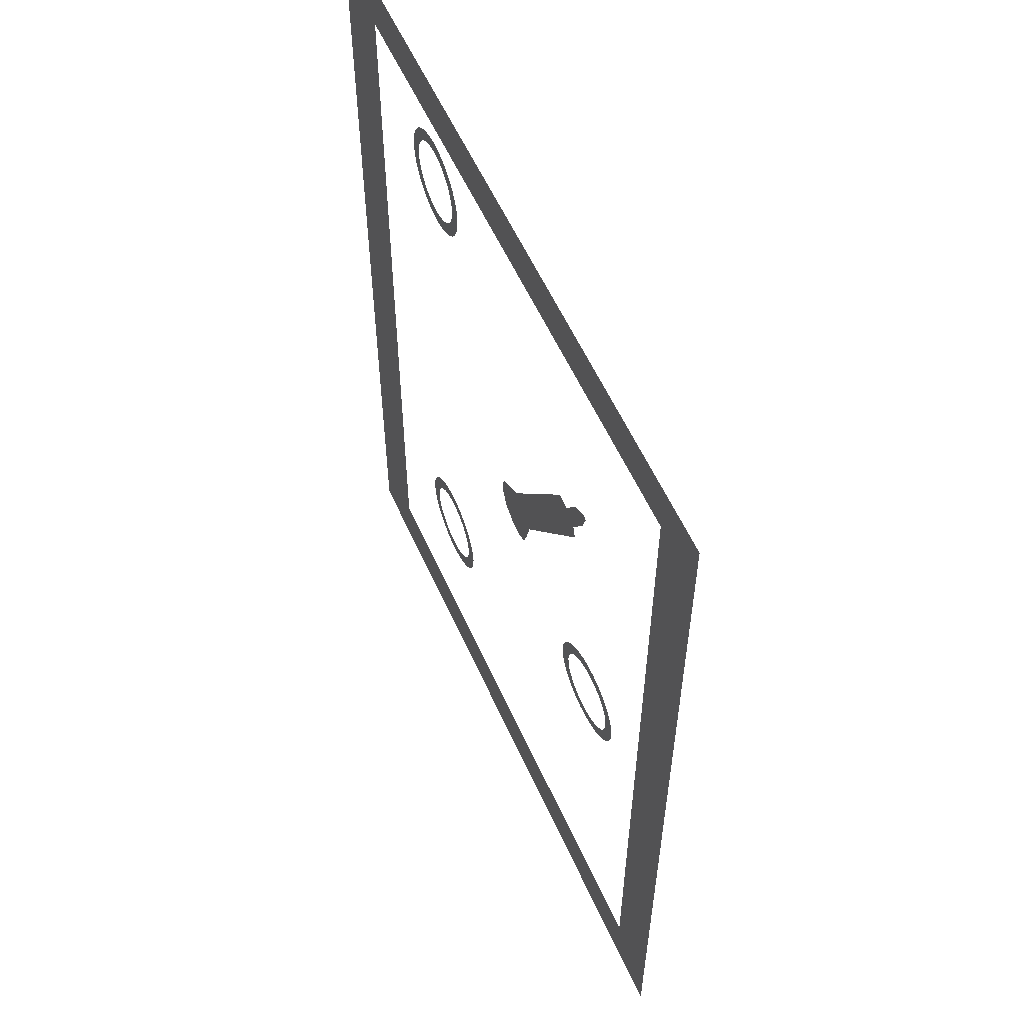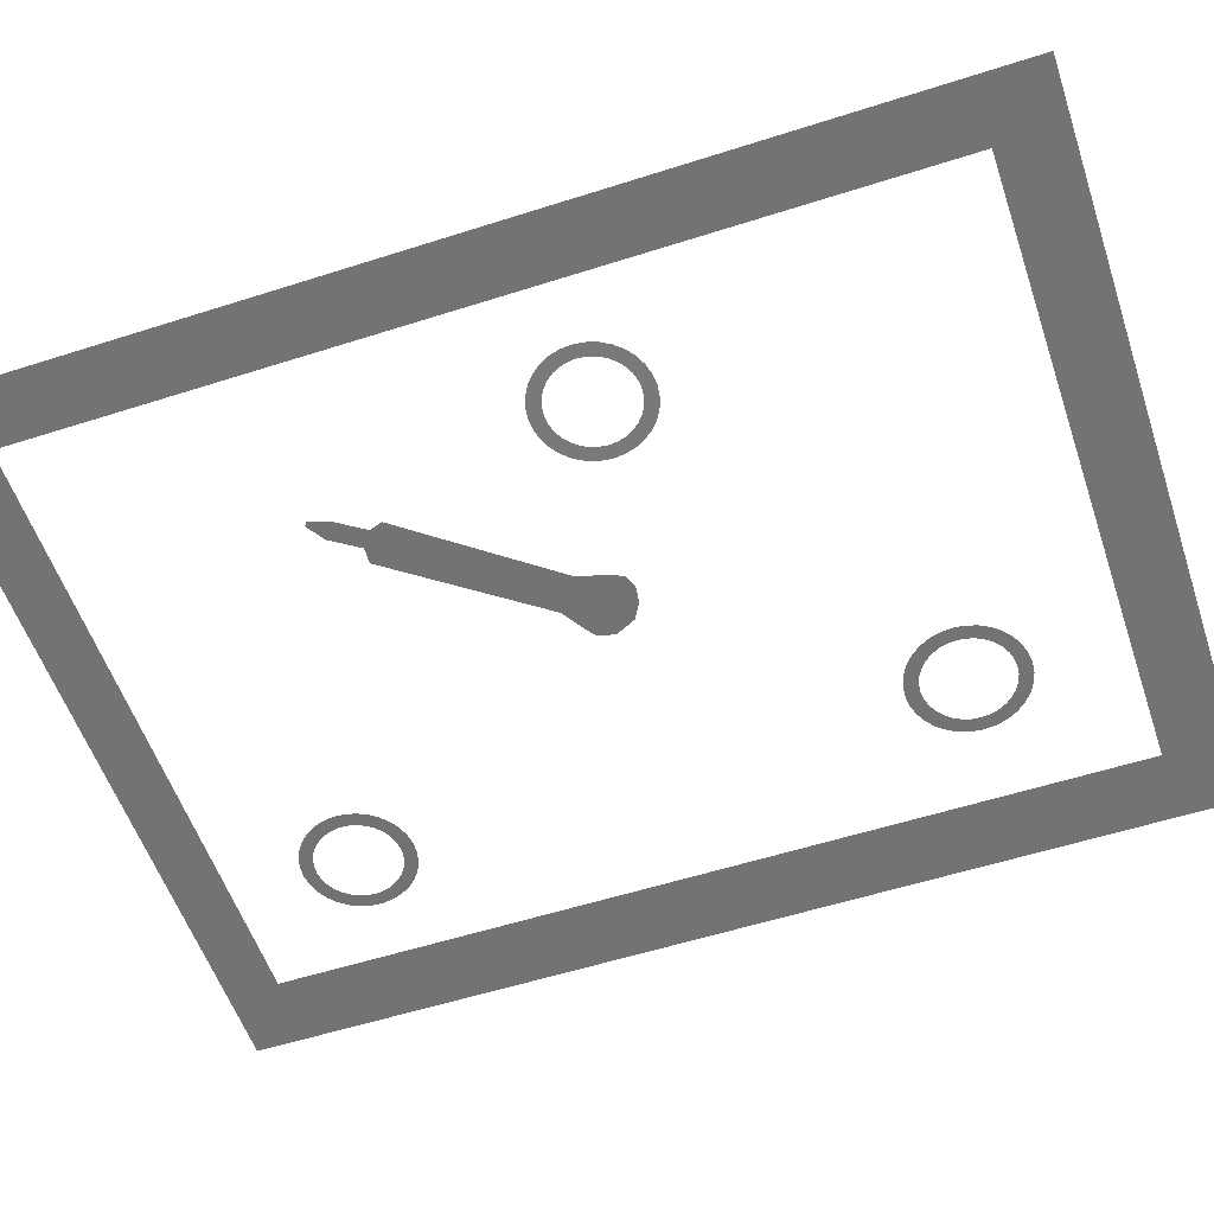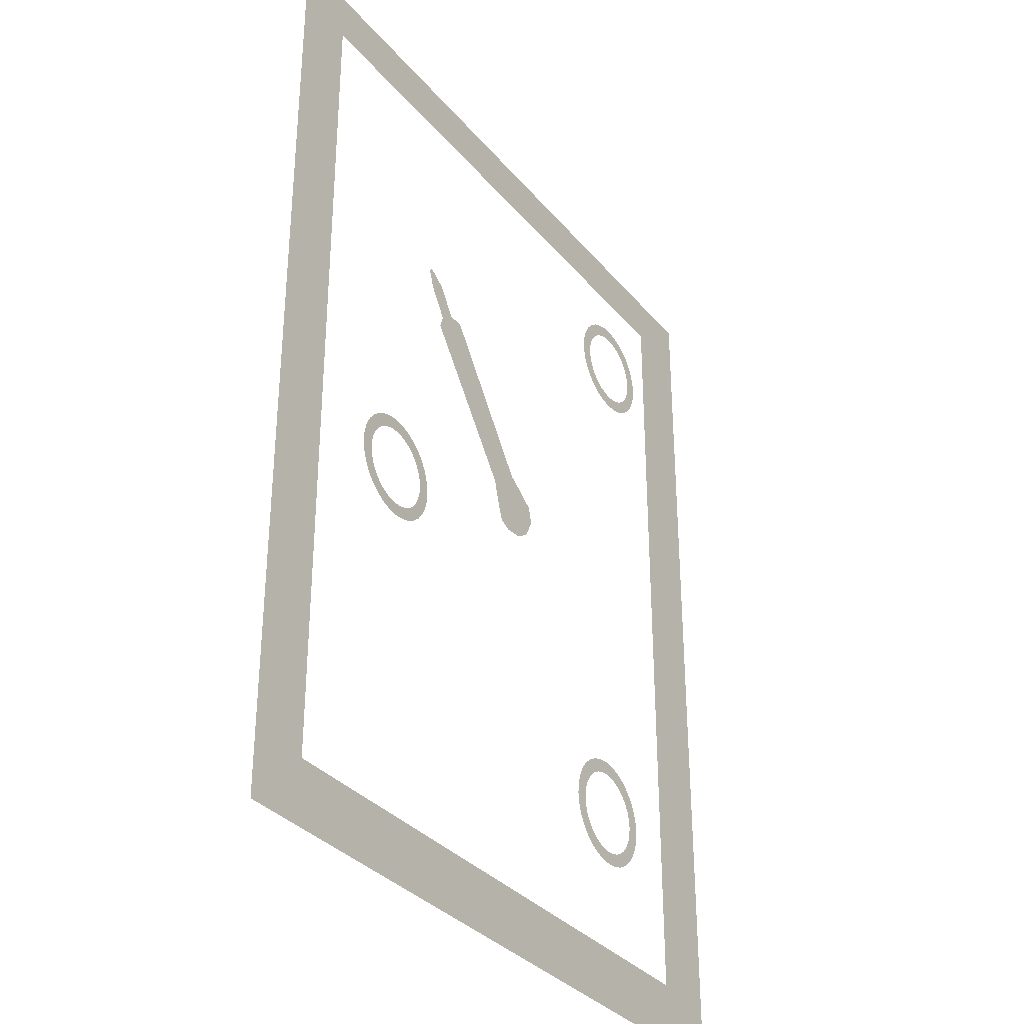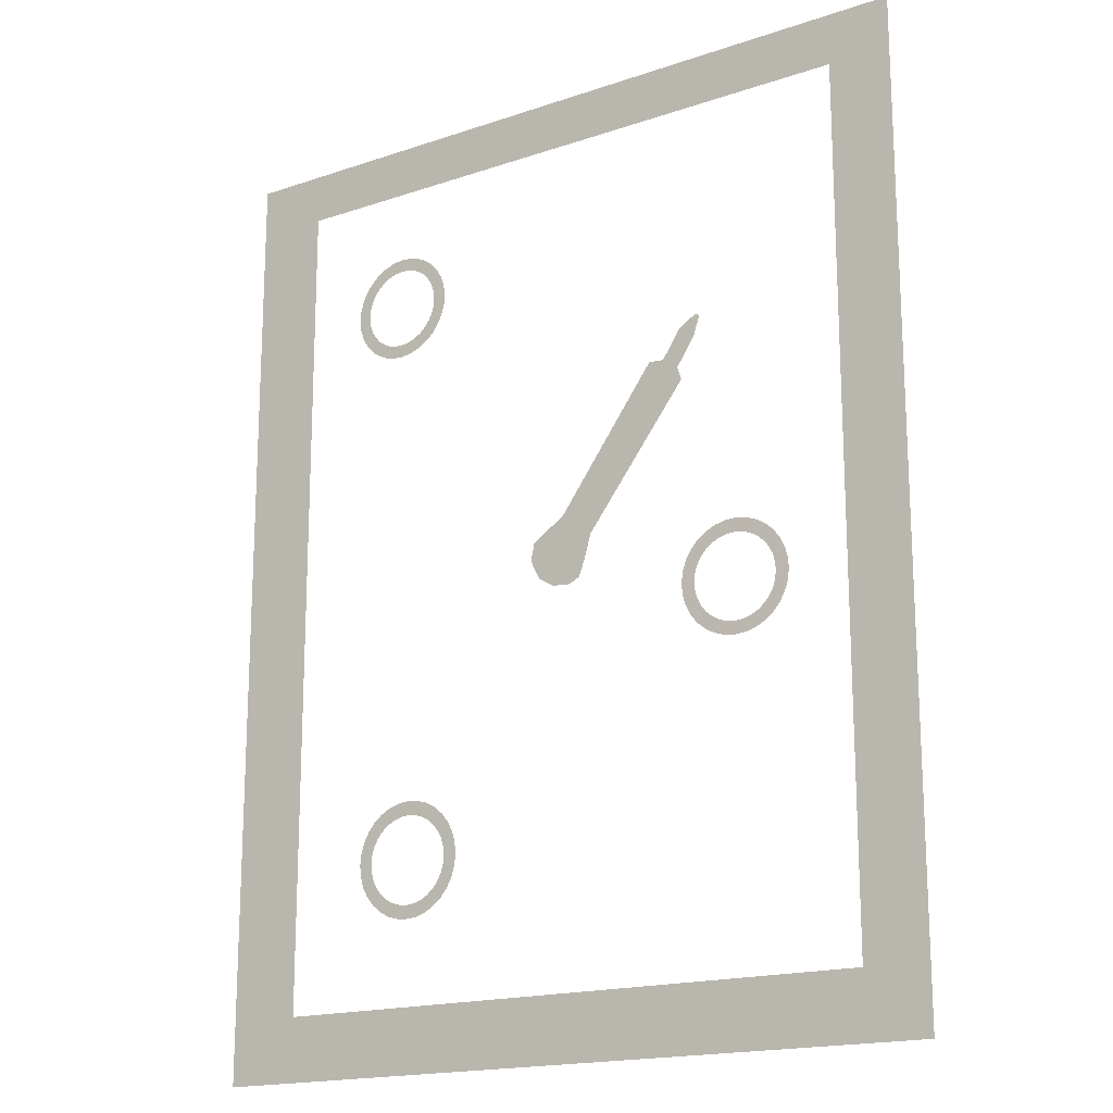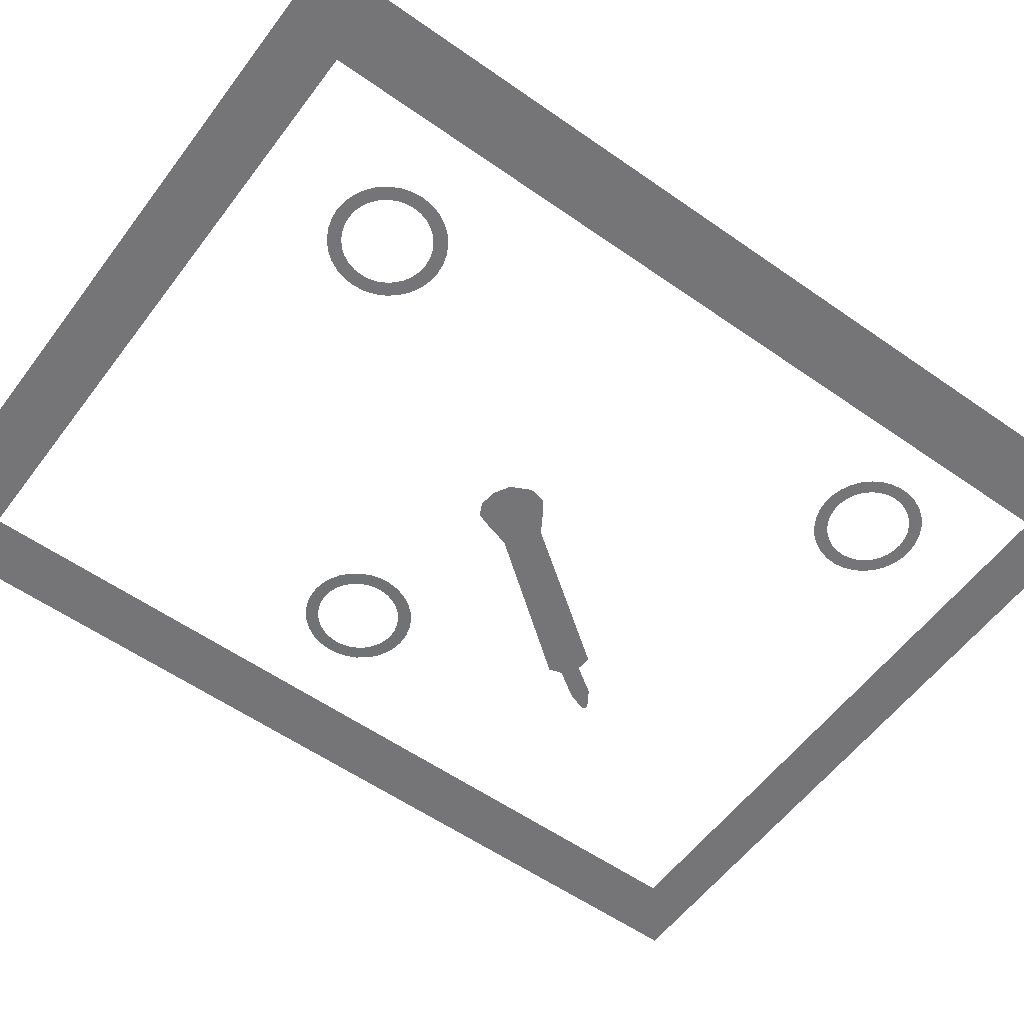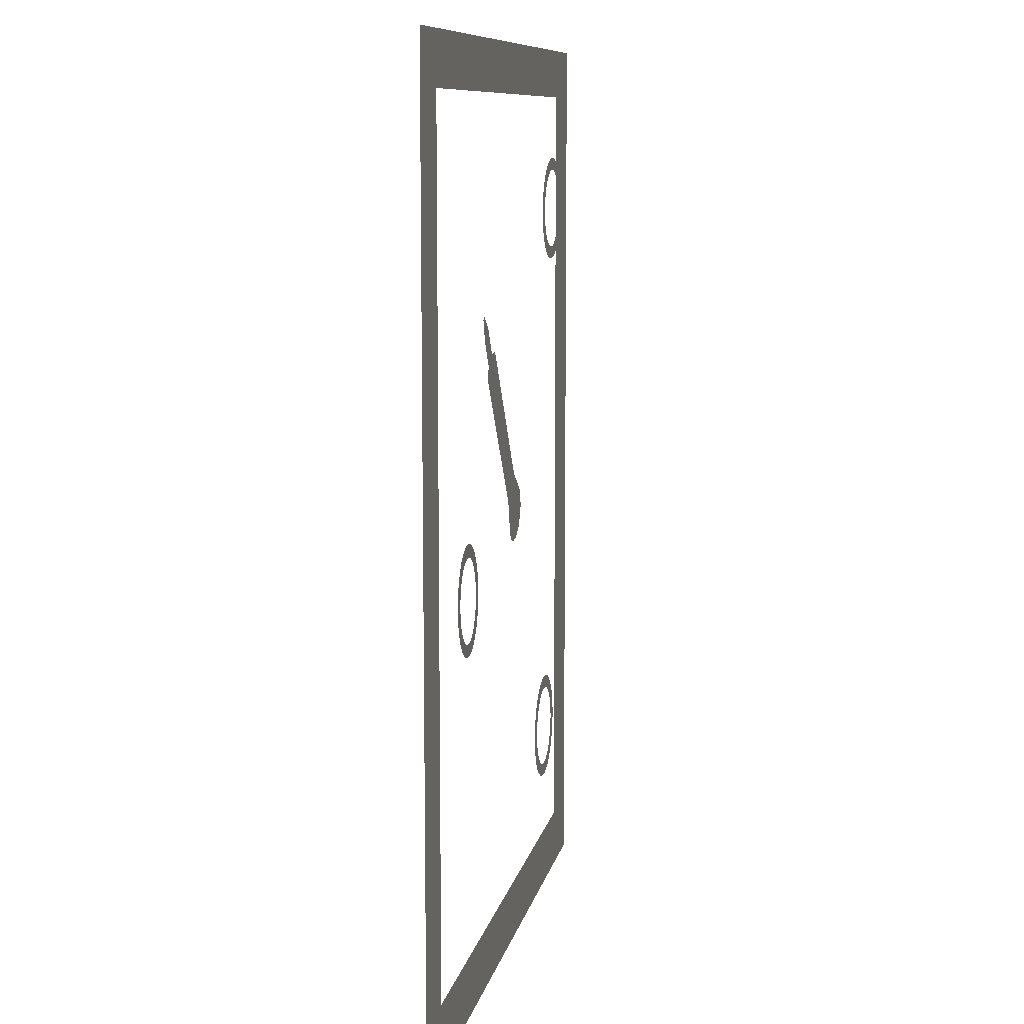
<metadata>
{"format":"obj","ext":"obj","renderer":"f3d","projection":"perspective","resolution":1024,"background":"white","views":[{"elev":57.3,"azim":66.0,"up":"+Z"},{"elev":-55.9,"azim":108.6,"up":"+Y"},{"elev":-33.2,"azim":123.2,"up":"+Z"},{"elev":-17.5,"azim":33.8,"up":"+Z"},{"elev":-56.6,"azim":-126.3,"up":"+Y"},{"elev":9.6,"azim":100.9,"up":"+Z"}]}
</metadata>
<code>
o SocketC
v -1.972 0.129 2.517
v -1.894 0.1285 2.513
v -1.988 0.128 2.391
v -1.933 0.1357 3.314
v -2.011 0.1361 3.302
v -2.039 0.1373 3.425
v -1.536 0.1287 2.779
v -1.517 0.1292 2.855
v -1.414 0.1275 2.736
v -1.389 0.1283 2.836
v -1.458 0.127 2.642
v -1.57 0.1282 2.708
v -1.52 0.1266 2.559
v -1.596 0.1265 2.49
v -1.617 0.128 2.644
v -1.685 0.1266 2.436
v -1.675 0.1279 2.592
v -1.782 0.1269 2.402
v -1.742 0.1279 2.551
v -1.885 0.1273 2.386
v -1.816 0.1281 2.525
v -2.088 0.1288 2.417
v -2.182 0.1298 2.461
v -2.049 0.1296 2.536
v -2.12 0.1304 2.57
v -2.265 0.1308 2.522
v -2.334 0.1319 2.599
v -2.183 0.1312 2.617
v -2.387 0.133 2.688
v -2.236 0.132 2.675
v -2.31 0.135 2.972
v -2.314 0.1344 2.894
v -2.302 0.1336 2.816
v -2.276 0.1328 2.742
v -1.384 0.1291 2.939
v -1.513 0.1299 2.933
v -1.525 0.1306 3.011
v -1.399 0.1301 3.041
v -1.487 0.1323 3.227
v -1.434 0.1312 3.139
v -1.551 0.1314 3.085
v -1.639 0.1344 3.366
v -1.556 0.1334 3.304
v -1.644 0.1331 3.211
v -1.592 0.1322 3.152
v -1.833 0.1362 3.435
v -1.733 0.1353 3.41
v -1.779 0.1346 3.291
v -1.707 0.1339 3.257
v -1.936 0.1368 3.44
v -1.855 0.1352 3.31
v -2.225 0.1377 3.337
v -2.136 0.1376 3.39
v -2.085 0.1363 3.276
v -2.152 0.1364 3.236
v -2.363 0.1372 3.184
v -2.301 0.1375 3.267
v -2.211 0.1363 3.183
v -2.257 0.136 3.12
v -2.432 0.1359 2.99
v -2.407 0.1366 3.091
v -2.291 0.1356 3.049
v -2.422 0.1341 2.785
v -2.437 0.135 2.887
f 1 2 3
f 4 5 6
f 7 8 9
f 8 10 9
f 9 11 7
f 7 11 12
f 11 13 12
f 13 14 15
f 14 16 17
f 16 18 19
f 17 16 19
f 18 20 21
f 20 3 2
f 21 20 2
f 3 22 1
f 22 23 24
f 24 23 25
f 23 26 25
f 26 27 28
f 27 29 30
f 29 31 32
f 29 32 33
f 26 28 25
f 13 15 12
f 29 33 34
f 29 34 30
f 17 15 14
f 27 30 28
f 19 18 21
f 22 24 1
f 10 8 35
f 8 36 35
f 36 37 38
f 35 36 38
f 39 40 41
f 40 38 37
f 41 40 37
f 42 43 44
f 43 39 45
f 46 47 48
f 47 42 49
f 6 50 4
f 50 46 51
f 52 53 54
f 53 6 5
f 52 54 55
f 56 57 58
f 57 52 55
f 56 58 59
f 60 61 62
f 61 56 59
f 62 61 59
f 63 64 31
f 64 60 31
f 31 29 63
f 62 31 60
f 50 51 4
f 47 49 48
f 43 45 44
f 39 41 45
f 58 57 55
f 42 44 49
f 54 53 5
f 46 48 51
o Arm
v 1.135 0.09926 1.663
v 1.325 0.09926 1.433
v 0.9858 0.09926 1.673
v 0.3337 0.09926 0.1366
v 0.0284 0.09926 0.3588
v 1.285 0.09926 1.557
v 1.484 0.09926 2.039
v 1.524 0.09926 2.01
v 1.462 0.09926 1.822
v 1.312 0.09926 1.928
v 0.2731 0.09926 -0.08191
v -0.1658 0.09926 0.2376
v -0.2274 0.09926 -0.2009
v 0.2105 0.09926 -0.2524
v 0.09013 0.09926 -0.308
v -0.07715 0.09926 -0.2873
v -0.3215 0.09926 -0.01125
v -0.2865 0.09926 0.1501
f 65 66 67
f 68 69 67
f 66 68 67
f 70 66 65
f 71 72 73
f 65 74 73
f 74 71 73
f 73 70 65
f 69 75 76
f 77 76 78
f 69 68 75
f 78 79 80
f 80 77 78
f 77 81 76
f 81 82 76
f 76 75 78
o SocketB
v 2.25 0.03363 -0.4052
v 2.215 0.03192 -0.3348
v 2.367 0.03667 -0.3574
v 1.536 0.01571 -0.7604
v 1.584 0.01773 -0.8226
v 1.49 0.01574 -0.9066
v 1.809 0.01809 -0.1524
v 1.733 0.01603 -0.173
v 1.787 0.01622 -0.02475
v 1.687 0.01351 -0.05183
v 1.89 0.01923 -0.01764
v 1.887 0.02038 -0.147
v 1.992 0.02241 -0.0308
v 2.09 0.02564 -0.06371
v 1.965 0.02279 -0.157
v 2.18 0.0288 -0.1151
v 2.039 0.02525 -0.182
v 2.258 0.03176 -0.183
v 2.108 0.02765 -0.2211
v 2.321 0.03442 -0.2648
v 2.167 0.0299 -0.2727
v 2.394 0.03842 -0.4572
v 2.401 0.03961 -0.5603
v 2.27 0.03496 -0.481
v 2.276 0.03586 -0.5594
v 2.388 0.04018 -0.6628
v 2.355 0.04013 -0.7608
v 2.266 0.0363 -0.6374
v 2.303 0.03945 -0.8505
v 2.241 0.03626 -0.7119
v 2.017 0.0316 -0.9223
v 2.088 0.03337 -0.8873
v 2.15 0.03476 -0.8393
v 2.202 0.03574 -0.78
v 1.594 0.01119 -0.09786
v 1.663 0.01426 -0.208
v 1.6 0.01286 -0.256
v 1.513 0.009347 -0.1611
v 1.393 0.007379 -0.3287
v 1.445 0.008061 -0.239
v 1.549 0.01189 -0.3152
v 1.347 0.007903 -0.5293
v 1.36 0.007325 -0.4267
v 1.485 0.01133 -0.4579
v 1.51 0.01137 -0.3834
v 1.381 0.01084 -0.7322
v 1.354 0.00909 -0.6324
v 1.48 0.01267 -0.6142
v 1.475 0.01177 -0.5359
v 1.427 0.01309 -0.8247
v 1.501 0.014 -0.6901
v 1.658 0.02187 -1.026
v 1.568 0.01871 -0.9745
v 1.643 0.01998 -0.8742
v 1.711 0.02238 -0.9133
v 1.858 0.02828 -1.072
v 1.756 0.0251 -1.059
v 1.785 0.02484 -0.9383
v 1.863 0.02725 -0.9483
v 2.061 0.034 -1.038
v 1.962 0.03128 -1.065
v 1.942 0.02954 -0.9429
v 2.236 0.03816 -0.9285
v 2.154 0.03632 -0.9917
f 83 84 85
f 86 87 88
f 89 90 91
f 90 92 91
f 91 93 89
f 89 93 94
f 93 95 94
f 95 96 97
f 96 98 99
f 98 100 101
f 99 98 101
f 100 102 103
f 102 85 84
f 103 102 84
f 85 104 83
f 104 105 106
f 106 105 107
f 105 108 107
f 108 109 110
f 109 111 112
f 111 113 114
f 111 114 115
f 108 110 107
f 95 97 94
f 111 115 116
f 111 116 112
f 99 97 96
f 109 112 110
f 101 100 103
f 104 106 83
f 92 90 117
f 90 118 117
f 118 119 120
f 117 118 120
f 121 122 123
f 122 120 119
f 123 122 119
f 124 125 126
f 125 121 127
f 128 129 130
f 129 124 131
f 88 132 86
f 132 128 133
f 134 135 136
f 135 88 87
f 134 136 137
f 138 139 140
f 139 134 137
f 138 140 141
f 142 143 144
f 143 138 141
f 144 143 141
f 145 146 113
f 146 142 113
f 113 111 145
f 144 113 142
f 132 133 86
f 129 131 130
f 125 127 126
f 121 123 127
f 140 139 137
f 124 126 131
f 136 135 87
f 128 130 133
o Plane
v -3.617 -1e-06 4.573
v -2.916 1e-06 -4.022
v -3.617 1e-06 -4.627
v 2.984 1e-06 -4.022
v 3.583 -1e-06 4.573
v 3.583 1e-06 -4.627
v -2.916 -1e-06 4.078
v 2.984 -1e-06 4.078
f 147 148 149
f 150 151 152
f 153 151 154
f 147 153 148
f 150 154 151
f 153 147 151
f 148 152 149
f 148 150 152
o SocketA
v -1.277 0.09926 -2.66
v -1.285 0.09926 -2.578
v -1.145 0.09926 -2.657
v -2.105 0.09926 -2.741
v -2.081 0.09926 -2.82
v -2.203 0.09926 -2.867
v -1.614 0.09926 -2.25
v -1.695 0.09926 -2.242
v -1.588 0.09926 -2.117
v -1.695 0.09926 -2.107
v -1.485 0.09926 -2.149
v -1.535 0.09926 -2.274
v -1.39 0.09926 -2.199
v -1.306 0.09926 -2.268
v -1.463 0.09926 -2.312
v -1.238 0.09926 -2.351
v -1.4 0.09926 -2.364
v -1.187 0.09926 -2.446
v -1.348 0.09926 -2.428
v -1.156 0.09926 -2.549
v -1.309 0.09926 -2.5
v -1.156 0.09926 -2.764
v -1.187 0.09926 -2.867
v -1.285 0.09926 -2.741
v -1.309 0.09926 -2.82
v -1.238 0.09926 -2.962
v -1.306 0.09926 -3.045
v -1.348 0.09926 -2.892
v -1.39 0.09926 -3.114
v -1.4 0.09926 -2.955
v -1.695 0.09926 -3.078
v -1.614 0.09926 -3.07
v -1.535 0.09926 -3.046
v -1.463 0.09926 -3.007
v -1.802 0.09926 -2.117
v -1.777 0.09926 -2.25
v -1.855 0.09926 -2.274
v -1.905 0.09926 -2.149
v -2.084 0.09926 -2.268
v -2.001 0.09926 -2.199
v -1.927 0.09926 -2.312
v -2.203 0.09926 -2.446
v -2.152 0.09926 -2.351
v -2.043 0.09926 -2.428
v -1.991 0.09926 -2.364
v -2.245 0.09926 -2.657
v -2.234 0.09926 -2.549
v -2.105 0.09926 -2.578
v -2.081 0.09926 -2.5
v -2.234 0.09926 -2.764
v -2.113 0.09926 -2.66
v -2.084 0.09926 -3.045
v -2.152 0.09926 -2.962
v -2.043 0.09926 -2.892
v -1.991 0.09926 -2.955
v -1.905 0.09926 -3.164
v -2.001 0.09926 -3.114
v -1.927 0.09926 -3.007
v -1.855 0.09926 -3.046
v -1.695 0.09926 -3.206
v -1.802 0.09926 -3.196
v -1.777 0.09926 -3.07
v -1.485 0.09926 -3.164
v -1.588 0.09926 -3.196
f 155 156 157
f 158 159 160
f 161 162 163
f 162 164 163
f 163 165 161
f 161 165 166
f 165 167 166
f 167 168 169
f 168 170 171
f 170 172 173
f 171 170 173
f 172 174 175
f 174 157 156
f 175 174 156
f 157 176 155
f 176 177 178
f 178 177 179
f 177 180 179
f 180 181 182
f 181 183 184
f 183 185 186
f 183 186 187
f 180 182 179
f 167 169 166
f 183 187 188
f 183 188 184
f 171 169 168
f 181 184 182
f 173 172 175
f 176 178 155
f 164 162 189
f 162 190 189
f 190 191 192
f 189 190 192
f 193 194 195
f 194 192 191
f 195 194 191
f 196 197 198
f 197 193 199
f 200 201 202
f 201 196 203
f 160 204 158
f 204 200 205
f 206 207 208
f 207 160 159
f 206 208 209
f 210 211 212
f 211 206 209
f 210 212 213
f 214 215 216
f 215 210 213
f 216 215 213
f 217 218 185
f 218 214 185
f 185 183 217
f 216 185 214
f 204 205 158
f 201 203 202
f 197 199 198
f 193 195 199
f 212 211 209
f 196 198 203
f 208 207 159
f 200 202 205

</code>
